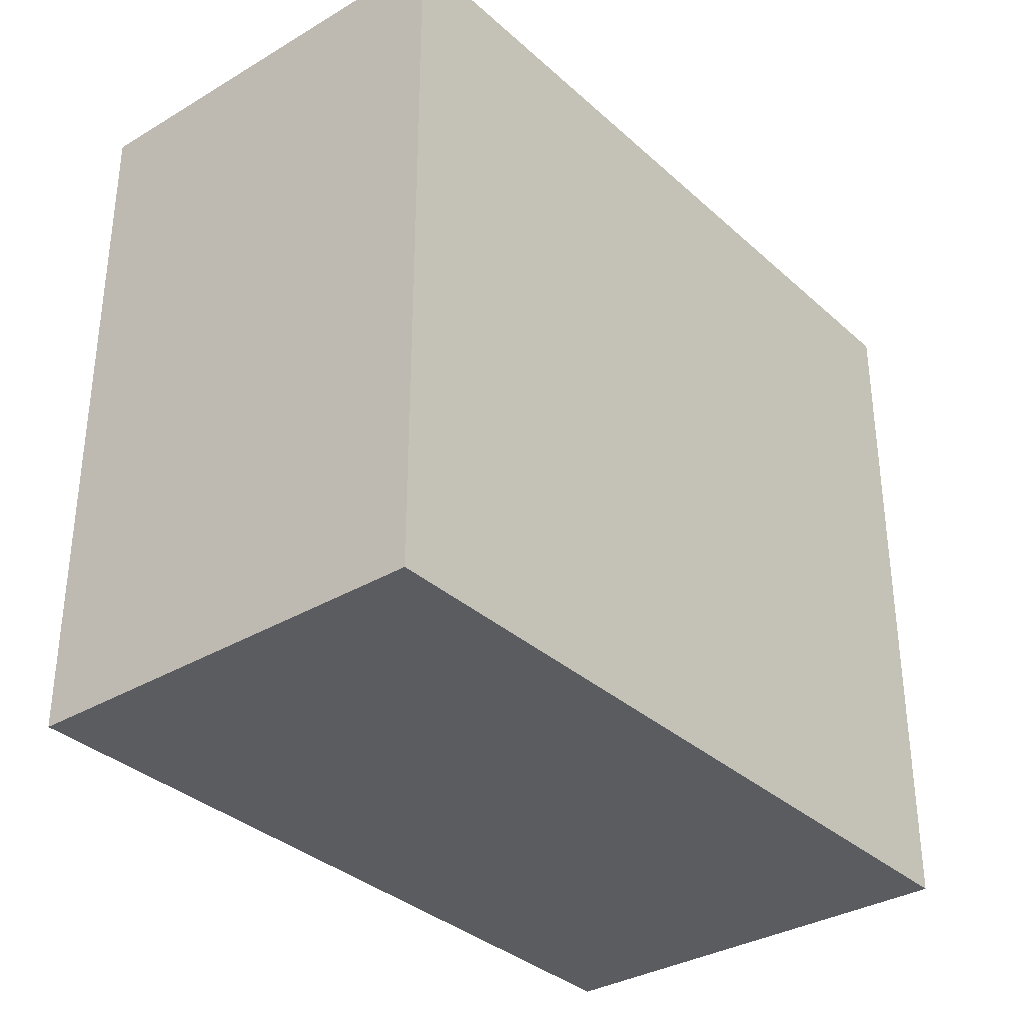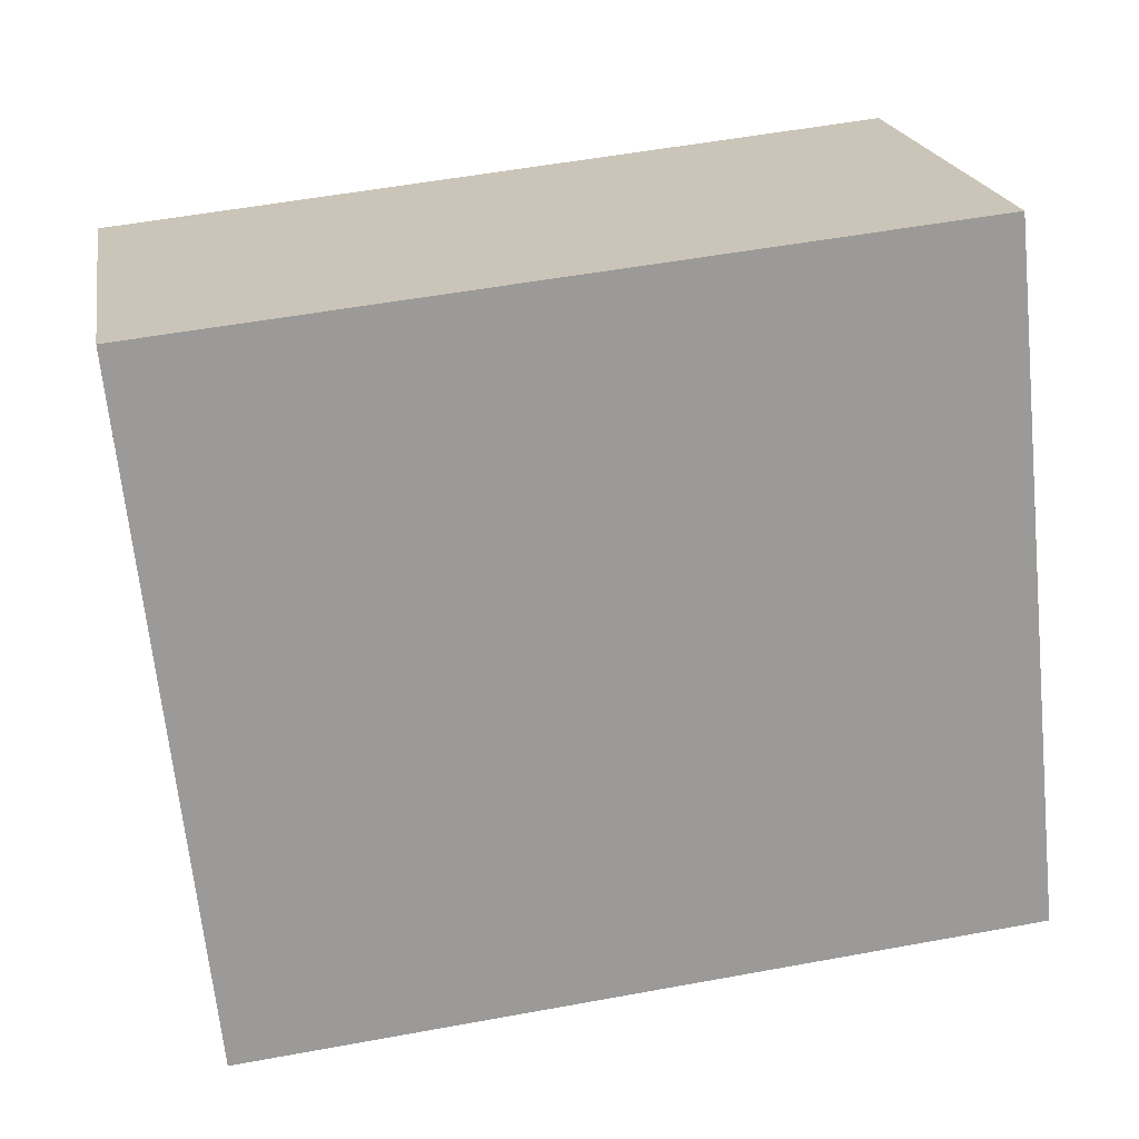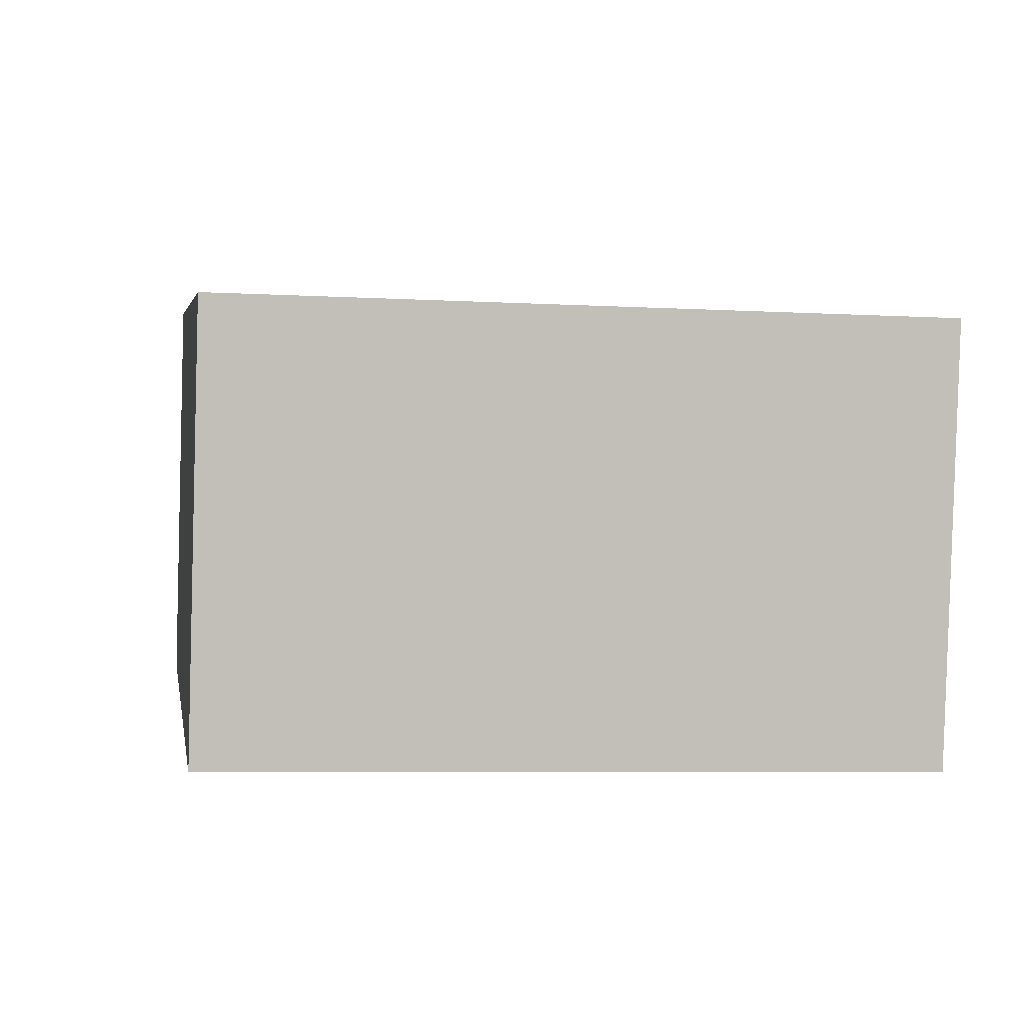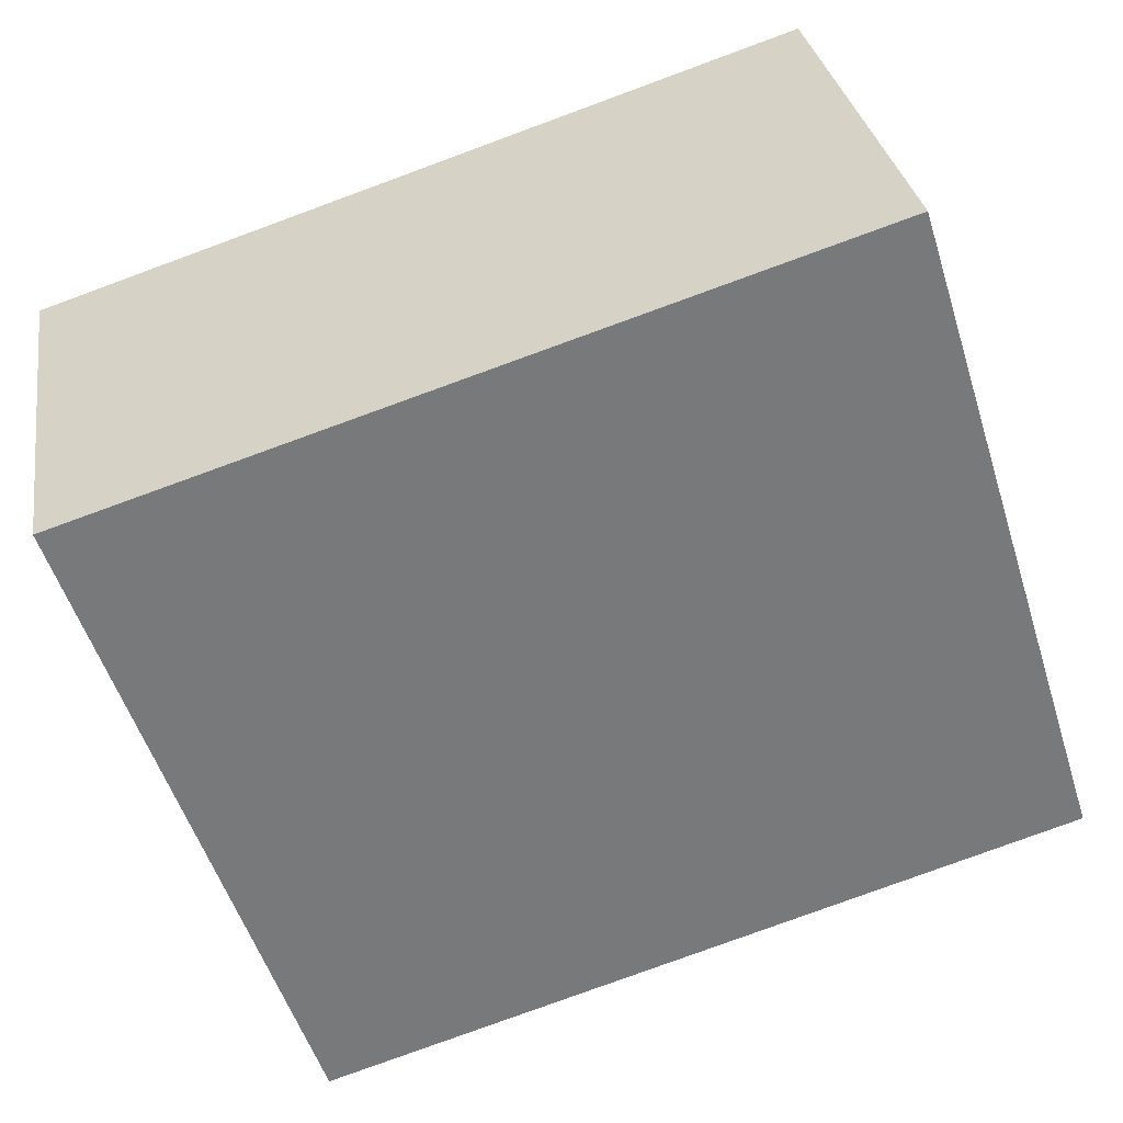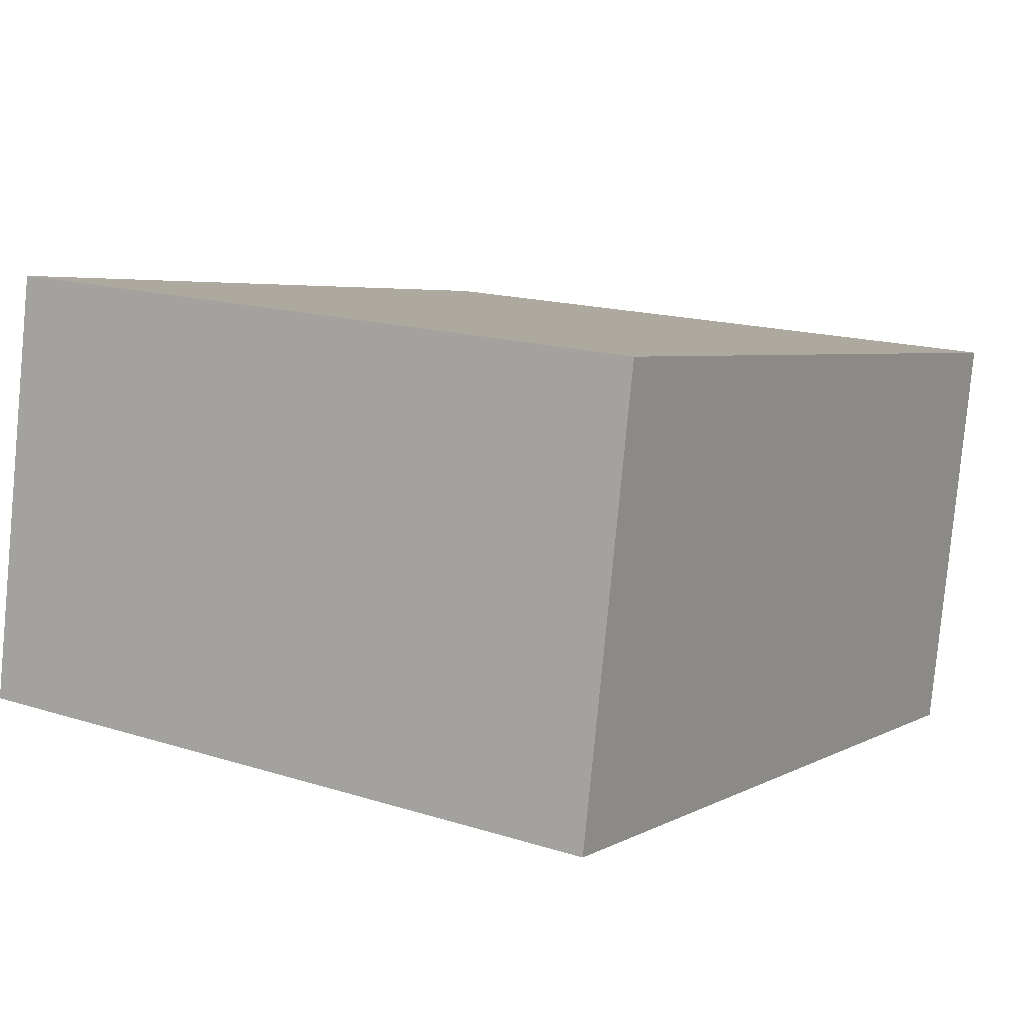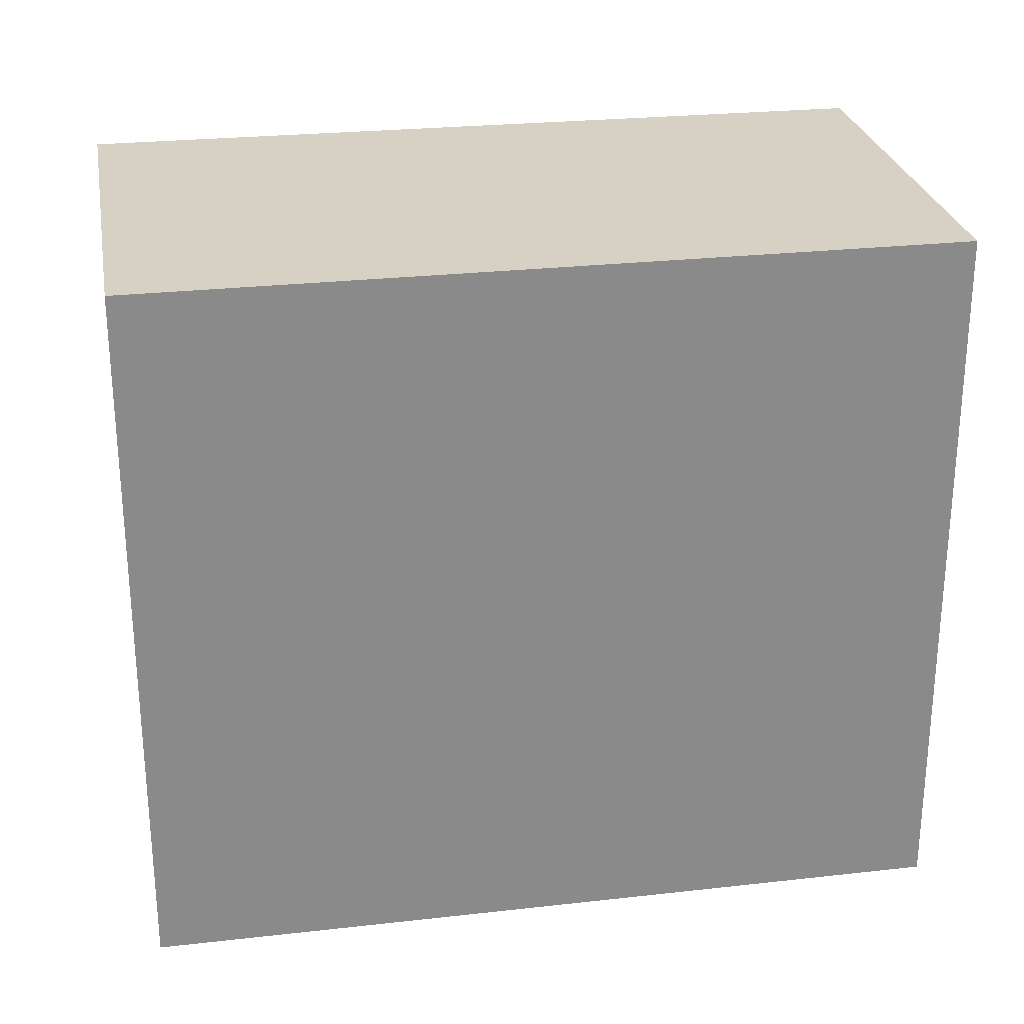
<metadata>
{"format":"obj","ext":"obj","renderer":"f3d","projection":"perspective","resolution":1024,"background":"white","views":[{"elev":-33.9,"azim":139.0,"up":"+Y"},{"elev":-68.0,"azim":-174.1,"up":"+Z"},{"elev":-6.4,"azim":80.5,"up":"+Z"},{"elev":-54.4,"azim":-162.4,"up":"+Z"},{"elev":16.3,"azim":-57.1,"up":"+Z"},{"elev":26.8,"azim":0.0,"up":"+Y"}]}
</metadata>
<code>
v  4.238 3.787 -0.691
v  0.408 3.787 2.313
v  4.637 3.787 1.566
v  0 3.787 2.319e-16
v  4.637 -9.589e-17 1.566
v  4.238 4.231e-17 -0.691
v  0 0 0
v  0.408 -1.416e-16 2.313
g defaultobject
f 1 2 3
f 2 1 4
f 5 1 3
f 1 5 6
f 6 4 1
f 4 6 7
f 7 2 4
f 2 7 8
f 8 3 2
f 3 8 5
f 8 6 5
f 6 8 7

</code>
